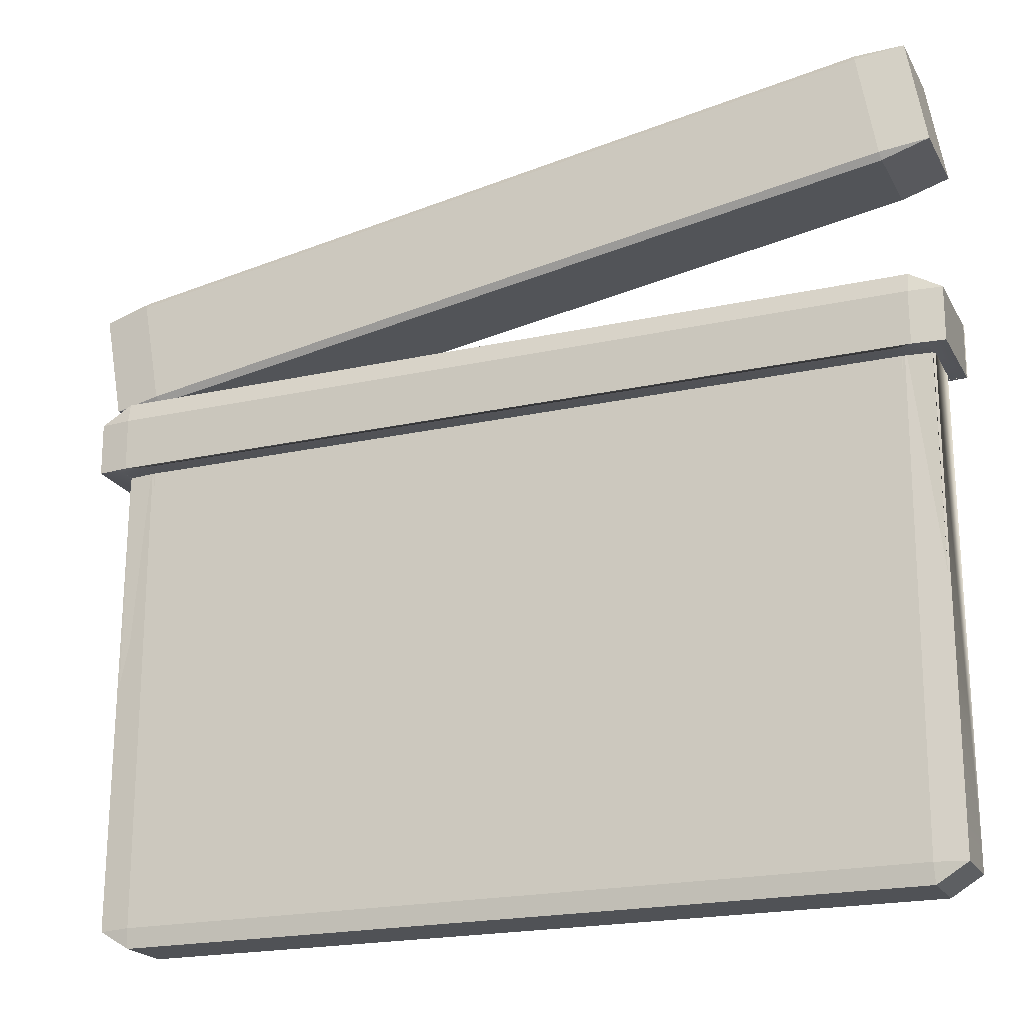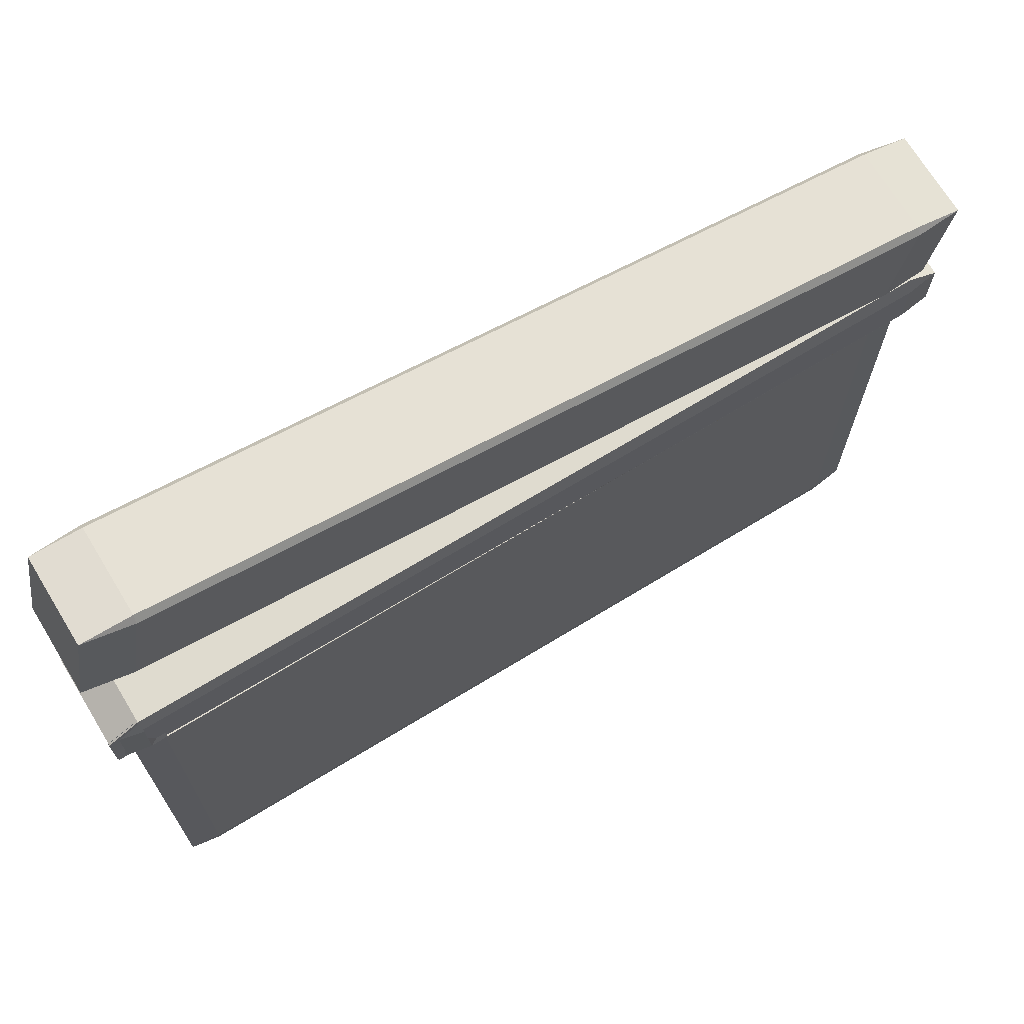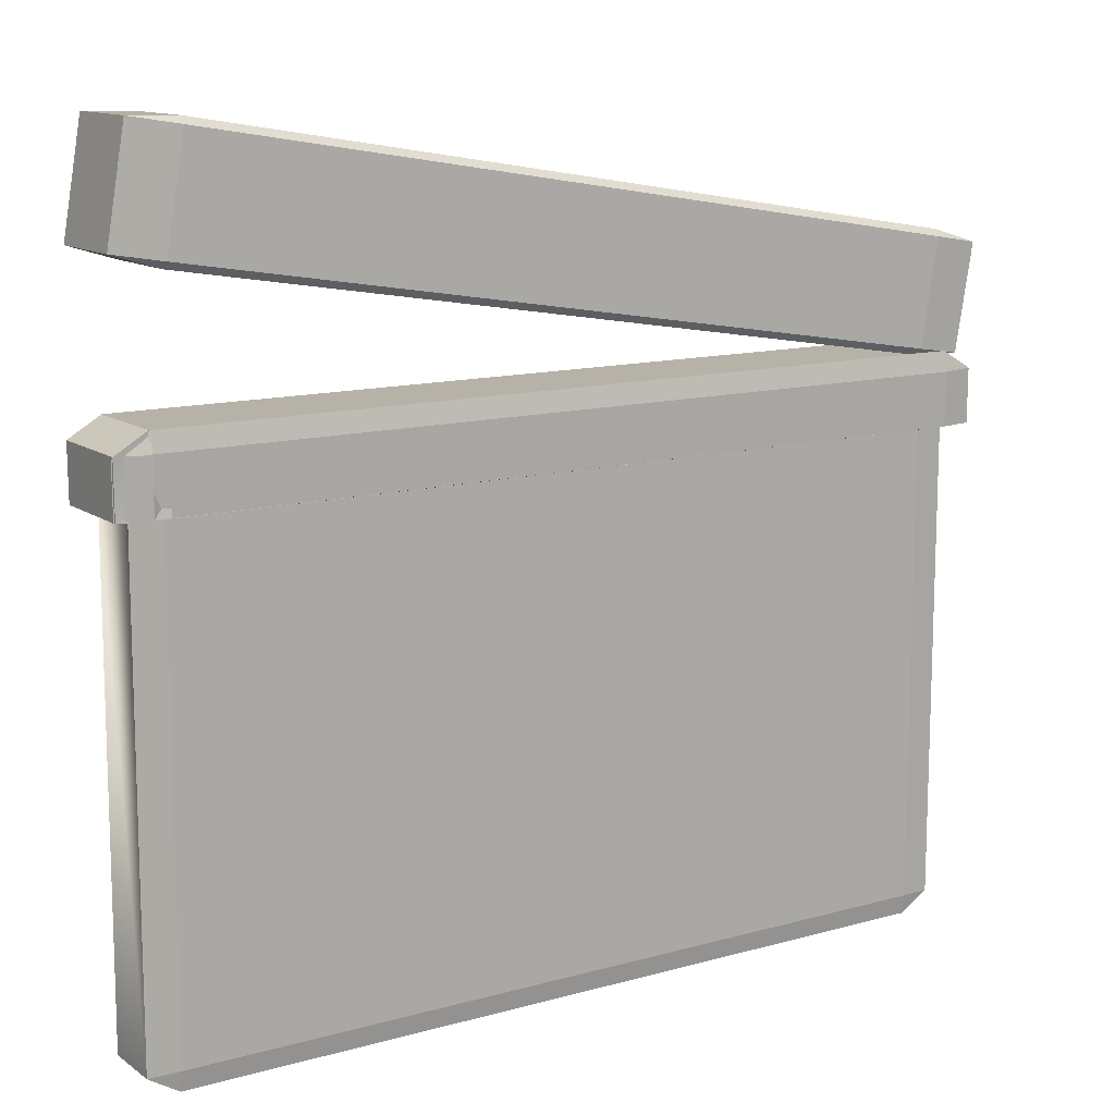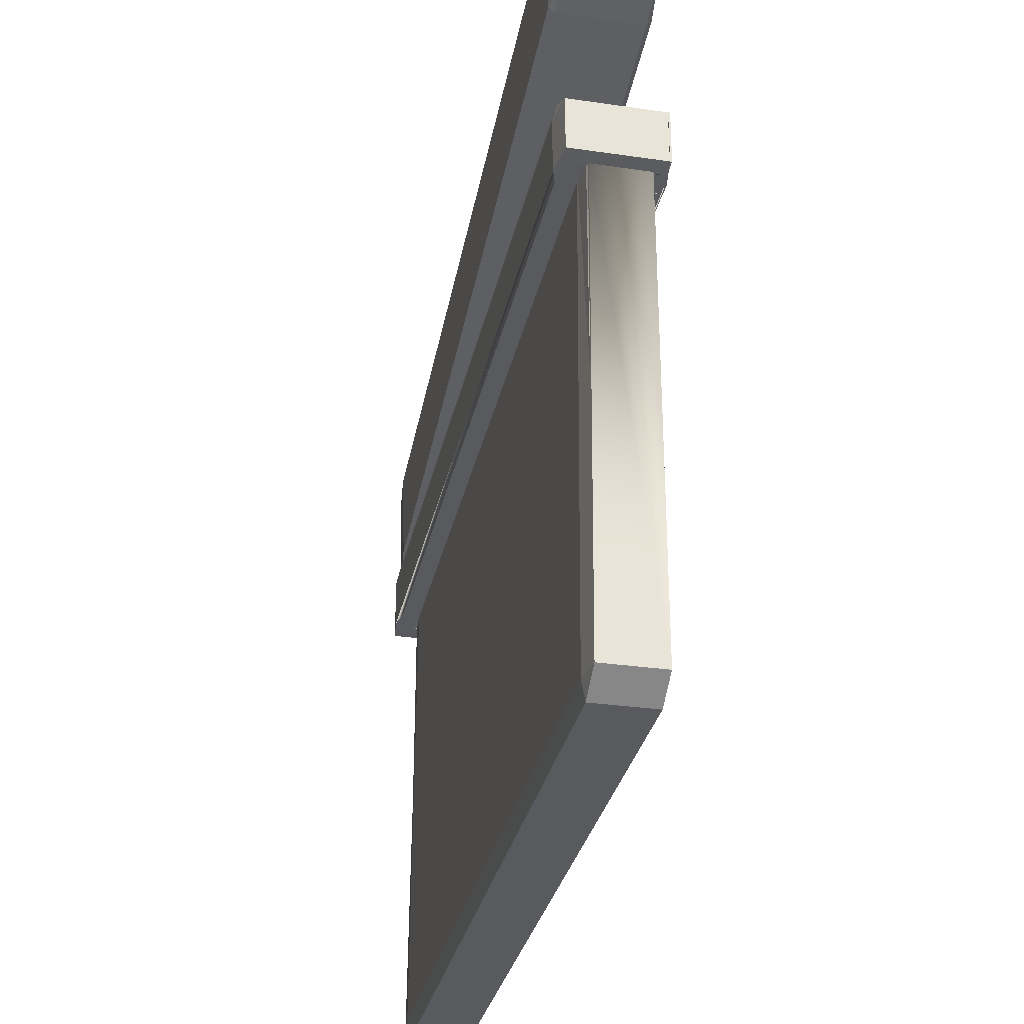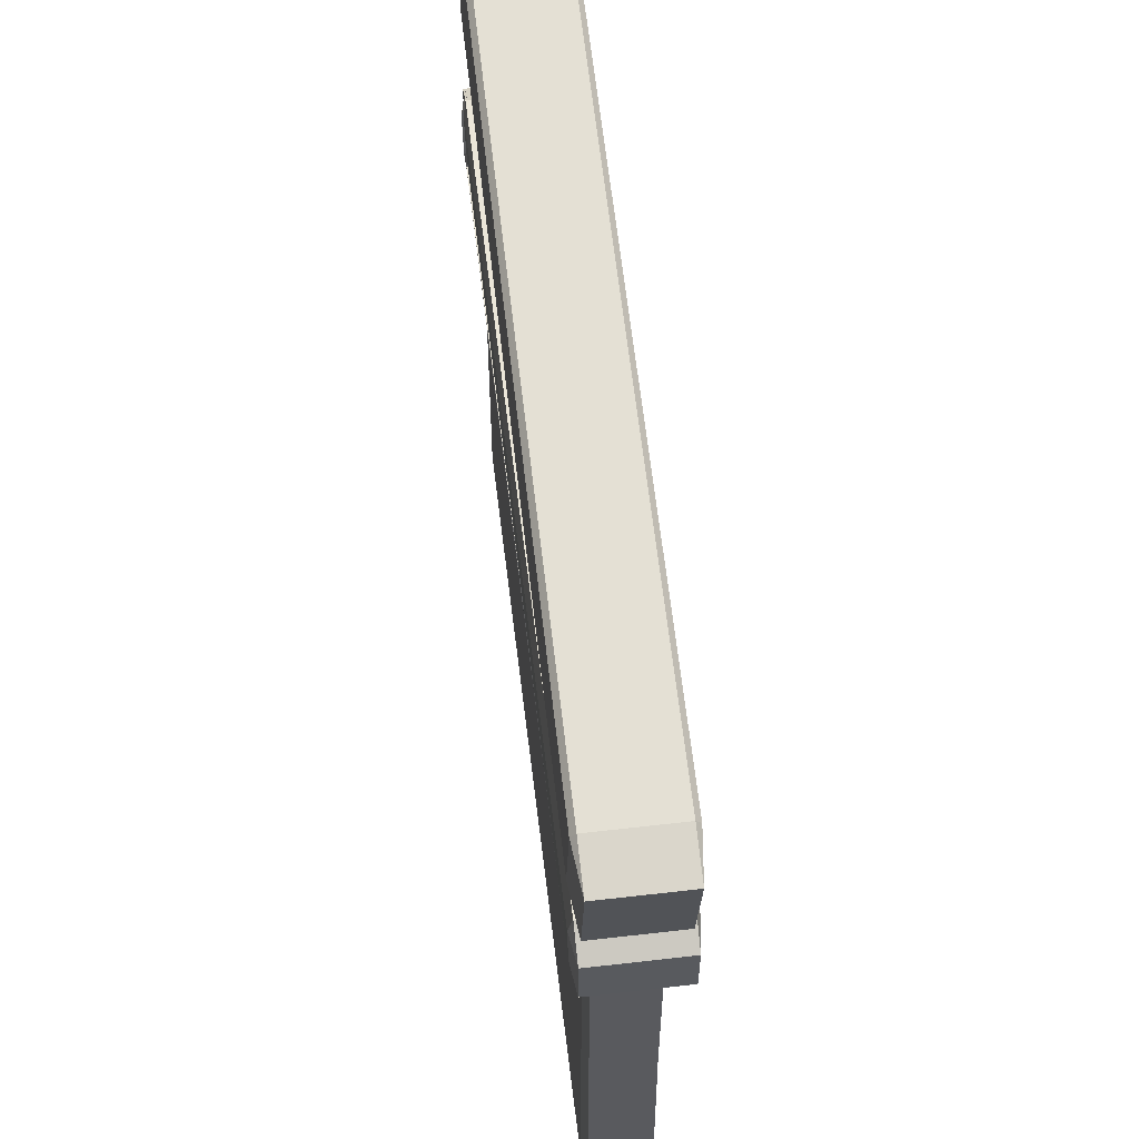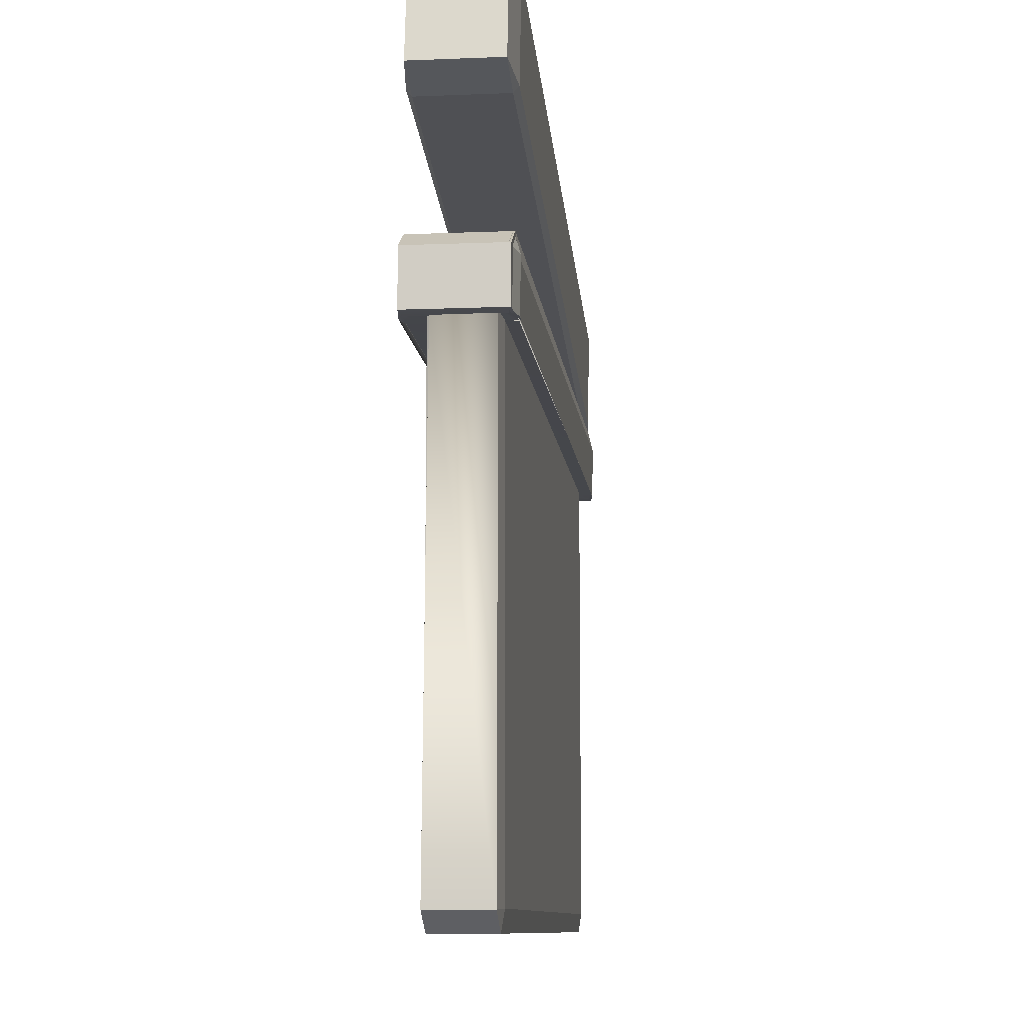
<metadata>
{"format":"obj","ext":"obj","renderer":"f3d","projection":"perspective","resolution":1024,"background":"white","views":[{"elev":-20.9,"azim":21.8,"up":"+Y"},{"elev":70.3,"azim":148.7,"up":"+Y"},{"elev":12.5,"azim":147.0,"up":"+Y"},{"elev":-31.1,"azim":78.3,"up":"+Y"},{"elev":57.3,"azim":-96.8,"up":"+Y"},{"elev":-9.9,"azim":96.0,"up":"+Y"}]}
</metadata>
<code>
o Cube.001
v -1.389 0.7384 -0.1265
v -1.389 0.7384 0.1497
v -1.448 1.079 0.1497
v -1.448 1.079 -0.1265
v 1.268 1.174 -0.1435
v -1.235 0.7637 -0.1435
v -1.294 1.104 -0.1435
v 1.209 1.515 -0.1435
v 1.205 1.536 -0.1265
v -1.297 1.125 -0.1265
v -1.297 1.125 0.1497
v 1.205 1.536 0.1497
v -1.235 0.7637 0.1667
v 1.268 1.174 0.1667
v 1.209 1.515 0.1667
v -1.294 1.104 0.1667
v 1.422 1.2 0.1497
v 1.422 1.2 -0.1265
v 1.363 1.54 -0.1265
v 1.363 1.54 0.1497
v -1.231 0.7427 0.1497
v 1.271 1.153 0.1497
v -1.231 0.7427 -0.1265
v 1.271 1.153 -0.1265
v 1.283 -1.077 -0.09033
v -1.264 -1.077 -0.09033
v -1.264 -1.077 0.09033
v 1.283 -1.077 0.09033
v -1.264 -1.021 -0.09689
v 1.283 -1.021 -0.09689
v 1.283 0.5212 -0.09689
v -1.264 0.5212 -0.09689
v -1.357 -1.021 0.09033
v -1.357 -1.021 -0.09033
v -1.357 0.5212 -0.09033
v -1.357 0.5212 0.09033
v -1.264 0.5212 0.09689
v -1.264 0.5212 0.09689
v 1.283 0.5212 0.09689
v 1.283 0.5212 0.09689
v 1.283 -1.021 0.09689
v -1.264 -1.021 0.09689
v 1.376 0.5212 0.09033
v 1.376 0.5212 0.09033
v 1.376 0.5212 -0.09033
v 1.376 0.5212 -0.09033
v 1.376 -1.021 0.09033
v 1.283 0.5772 -0.09033
v 1.283 0.5772 -0.09033
v 1.283 0.5212 -0.09689
v 1.283 0.5212 0.1649
v 1.376 0.5212 0.1545
v 1.376 -1.021 -0.09033
v -1.357 0.5212 -0.09033
v -1.357 0.5212 0.09033
v -1.264 0.5212 -0.09689
v 1.283 0.5212 -0.1431
v 1.283 0.5772 -0.1327
v -1.357 0.5212 0.1545
v -1.264 0.5212 0.1649
v 1.376 0.5212 -0.1327
v 1.283 0.5772 -0.1327
v 1.376 0.5212 -0.1327
v 1.283 0.5212 -0.1431
v -1.264 0.5212 -0.1431
v -1.357 0.5212 -0.1327
v 1.329 0.5212 -0.1431
v -1.333 0.5212 -0.1431
v -1.43 0.5212 -0.1327
v -1.43 0.5212 0.1545
v 1.426 0.5212 -0.1327
v 1.329 0.5212 -0.1431
v 1.426 0.5212 0.1545
v 1.426 0.5212 -0.1327
v 1.283 0.5772 -0.1327
v -1.333 0.5212 0.1649
v 1.329 0.5212 0.1649
v 1.283 0.5772 -0.1327
v -1.333 0.6848 -0.1431
v -1.43 0.6848 -0.1327
v -1.43 0.6848 0.1545
v 1.426 0.6848 -0.1327
v 1.329 0.6848 -0.1431
v 1.426 0.6848 0.1545
v 1.426 0.6848 -0.1327
v 1.329 0.7408 -0.1327
v -1.333 0.6848 0.1649
v 1.329 0.6848 0.1649
v 1.329 0.7408 -0.1327
v 1.329 0.6848 -0.1431
v 1.329 0.7408 0.1545
v -1.333 0.7408 0.1545
v -1.333 0.7408 -0.1327
v -1.384 0.7447 -0.121
v -1.384 0.7447 0.1442
v -1.441 1.075 0.1442
v -1.441 1.075 -0.121
v 1.267 1.177 -0.1341
v -1.235 0.767 -0.1341
v -1.293 1.101 -0.1341
v 1.209 1.511 -0.1341
v 1.206 1.527 -0.1222
v -1.295 1.116 -0.1222
v -1.295 1.116 0.1454
v 1.206 1.527 0.1454
v -1.235 0.767 0.1573
v 1.267 1.177 0.1573
v 1.209 1.511 0.1573
v -1.293 1.101 0.1573
v 1.415 1.204 0.1442
v 1.415 1.204 -0.121
v 1.358 1.534 -0.121
v 1.358 1.534 0.1442
v -1.232 0.7517 0.1454
v 1.269 1.162 0.1454
v -1.232 0.7517 -0.1222
v 1.269 1.162 -0.1222
v 1.285 -1.085 -0.09645
v -1.266 -1.085 -0.09645
v -1.266 -1.085 0.09645
v 1.285 -1.085 0.09645
v -1.264 -1.022 -0.1069
v 1.284 -1.022 -0.1069
v 1.281 0.5187 -0.1063
v -1.264 0.5212 -0.1069
v -1.364 -1.025 0.09622
v -1.364 -1.025 -0.09622
v -1.36 0.5212 -0.09975
v -1.364 0.5212 0.08349
v -1.274 0.5212 0.09654
v -1.264 0.514 0.0899
v 1.283 0.514 0.0899
v 1.293 0.5212 0.09654
v 1.284 -1.022 0.1069
v -1.264 -1.022 0.1069
v 1.383 0.5212 0.08349
v 1.376 0.5129 0.08472
v 1.374 0.5131 -0.096
v 1.38 0.5209 -0.09916
v 1.383 -1.025 0.09622
v 1.281 0.581 -0.09937
v 1.285 0.5733 -0.09937
v 1.288 0.5171 -0.105
v 1.283 0.5141 0.1579
v 1.376 0.5112 0.1545
v 1.383 -1.025 -0.09622
v -1.357 0.5129 -0.09594
v -1.357 0.5129 0.08472
v -1.264 0.514 -0.1039
v 1.278 0.5159 -0.1494
v 1.278 0.5858 -0.1325
v -1.357 0.5112 0.1545
v -1.264 0.5141 0.1579
v 1.374 0.5138 -0.1392
v 1.288 0.5685 -0.1328
v 1.378 0.5134 -0.1267
v 1.288 0.5146 -0.1488
v -1.264 0.5141 -0.1502
v -1.357 0.5112 -0.1327
v 1.336 0.5146 -0.1442
v -1.334 0.5142 -0.1503
v -1.436 0.5153 -0.1381
v -1.436 0.5153 0.1599
v 1.434 0.5158 -0.1322
v 1.329 0.5144 -0.1505
v 1.432 0.5153 0.1599
v 1.431 0.5154 -0.1385
v 1.275 0.5816 -0.1368
v -1.334 0.5142 0.1721
v 1.329 0.5142 0.1721
v 1.291 0.5728 -0.1286
v -1.334 0.6857 -0.1531
v -1.437 0.6888 -0.1384
v -1.437 0.6888 0.1603
v 1.435 0.6888 -0.1322
v 1.328 0.6855 -0.153
v 1.433 0.6888 0.1603
v 1.433 0.6887 -0.1388
v 1.329 0.7507 -0.1338
v -1.334 0.6857 0.1749
v 1.329 0.6857 0.1749
v 1.331 0.7485 -0.1388
v 1.338 0.6863 -0.1462
v 1.331 0.7486 0.1604
v -1.335 0.7486 0.1604
v -1.335 0.7486 -0.1386
f 1 2 3 4
f 5 6 7 8
f 9 10 11 12
f 13 14 15 16
f 17 18 19 20
f 21 13 2
f 3 16 11
f 22 17 14
f 12 15 20
f 23 1 6
f 10 7 4
f 24 5 18
f 9 19 8
f 22 14 13 21
f 2 13 16 3
f 11 16 15 12
f 20 15 14 17
f 24 18 17 22
f 12 20 19 9
f 8 19 18 5
f 23 6 5 24
f 9 8 7 10
f 4 7 6 1
f 21 2 1 23
f 10 4 3 11
f 22 21 23 24
f 25 26 27 28
f 29 30 31 32
f 33 34 35 36
f 37 38 39 40
f 41 42 37 40
f 43 44 45 46
f 28 41 47
f 48 49 50 31
f 42 27 33
f 39 51 52 44
f 30 25 53
f 40 39 44 43
f 26 29 34
f 25 30 29 26
f 28 47 53 25
f 40 43 47 41
f 34 29 32 35
f 36 37 42 33
f 46 31 30 53
f 35 54 55 36
f 36 55 38 37
f 26 34 33 27
f 31 50 56 32
f 32 56 54 35
f 27 42 41 28
f 53 47 43 46
f 31 57 58 48
f 55 59 60 38
f 45 61 62 49
f 46 63 57 31
f 50 64 65 56
f 56 65 66 54
f 54 66 59 55
f 48 58 63 46
f 46 45 49 48
f 64 67 68 65
f 65 68 69 66
f 66 69 70 59
f 63 71 72 57
f 52 73 74 61
f 58 75 71 63
f 60 76 77 51
f 62 78 67 64
f 51 77 73 52
f 49 62 64 50
f 38 60 51 39
f 44 52 61 45
f 68 79 80 69
f 69 80 81 70
f 71 82 83 72
f 73 84 85 74
f 75 86 82 71
f 76 87 88 77
f 78 89 90 67
f 77 88 84 73
f 70 81 87 76
f 57 72 75 58
f 61 74 78 62
f 59 70 76 60
f 82 86 83
f 91 92 93 89
f 84 88 91
f 87 81 92
f 79 93 80
f 92 81 80 93
f 91 88 87 92
f 93 79 90 89
f 89 85 84 91
f 67 90 79 68
f 72 83 86 75
f 74 85 89 78
f 94 97 96 95
f 98 101 100 99
f 102 105 104 103
f 106 109 108 107
f 110 113 112 111
f 114 95 106
f 96 104 109
f 115 107 110
f 105 113 108
f 116 99 94
f 103 97 100
f 117 111 98
f 102 101 112
f 115 114 106 107
f 95 96 109 106
f 104 105 108 109
f 113 110 107 108
f 117 115 110 111
f 105 102 112 113
f 101 98 111 112
f 116 117 98 99
f 102 103 100 101
f 97 94 99 100
f 114 116 94 95
f 103 104 96 97
f 115 117 116 114
f 118 121 120 119
f 122 125 124 123
f 126 129 128 127
f 130 133 132 131
f 134 133 130 135
f 136 139 138 137
f 121 140 134
f 141 124 143 142
f 135 126 120
f 132 137 145 144
f 123 146 118
f 133 136 137 132
f 119 127 122
f 118 119 122 123
f 121 118 146 140
f 133 134 140 136
f 127 128 125 122
f 129 126 135 130
f 139 146 123 124
f 128 129 148 147
f 129 130 131 148
f 119 120 126 127
f 124 125 149 143
f 125 128 147 149
f 120 121 134 135
f 146 139 136 140
f 124 141 151 150
f 148 131 153 152
f 138 142 155 154
f 139 124 150 156
f 143 149 158 157
f 149 147 159 158
f 147 148 152 159
f 141 139 156 151
f 139 141 142 138
f 157 158 161 160
f 158 159 162 161
f 159 152 163 162
f 156 150 165 164
f 145 154 167 166
f 151 156 164 168
f 153 144 170 169
f 155 157 160 171
f 144 145 166 170
f 142 143 157 155
f 131 132 144 153
f 137 138 154 145
f 161 162 173 172
f 162 163 174 173
f 164 165 176 175
f 166 167 178 177
f 168 164 175 179
f 169 170 181 180
f 171 160 183 182
f 170 166 177 181
f 163 169 180 174
f 150 151 168 165
f 154 155 171 167
f 152 153 169 163
f 175 176 179
f 184 182 186 185
f 177 184 181
f 180 185 174
f 172 173 186
f 185 186 173 174
f 184 185 180 181
f 186 182 183 172
f 182 184 177 178
f 160 161 172 183
f 165 168 179 176
f 167 171 182 178

</code>
